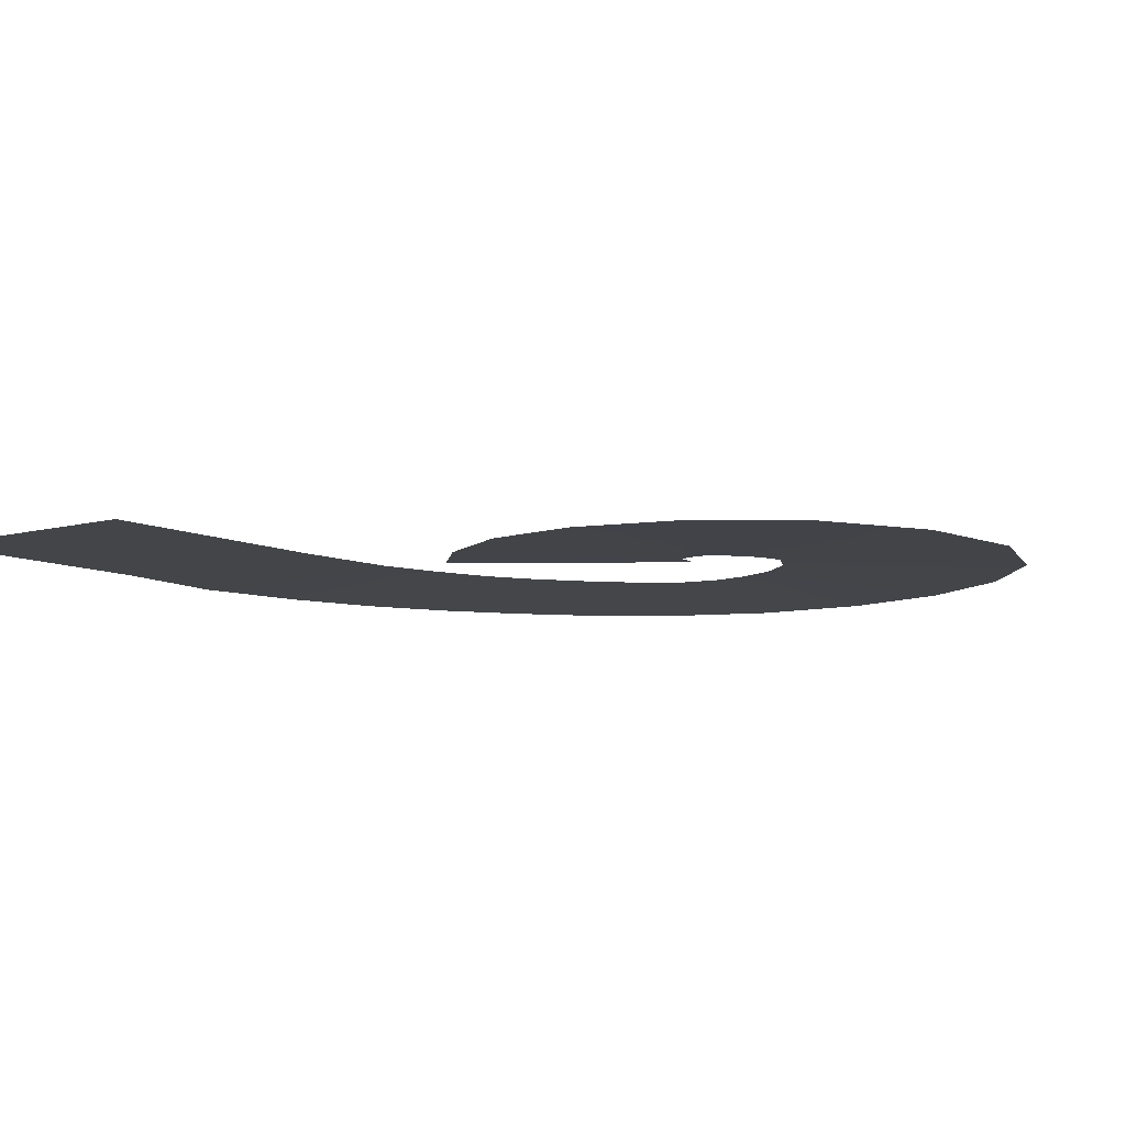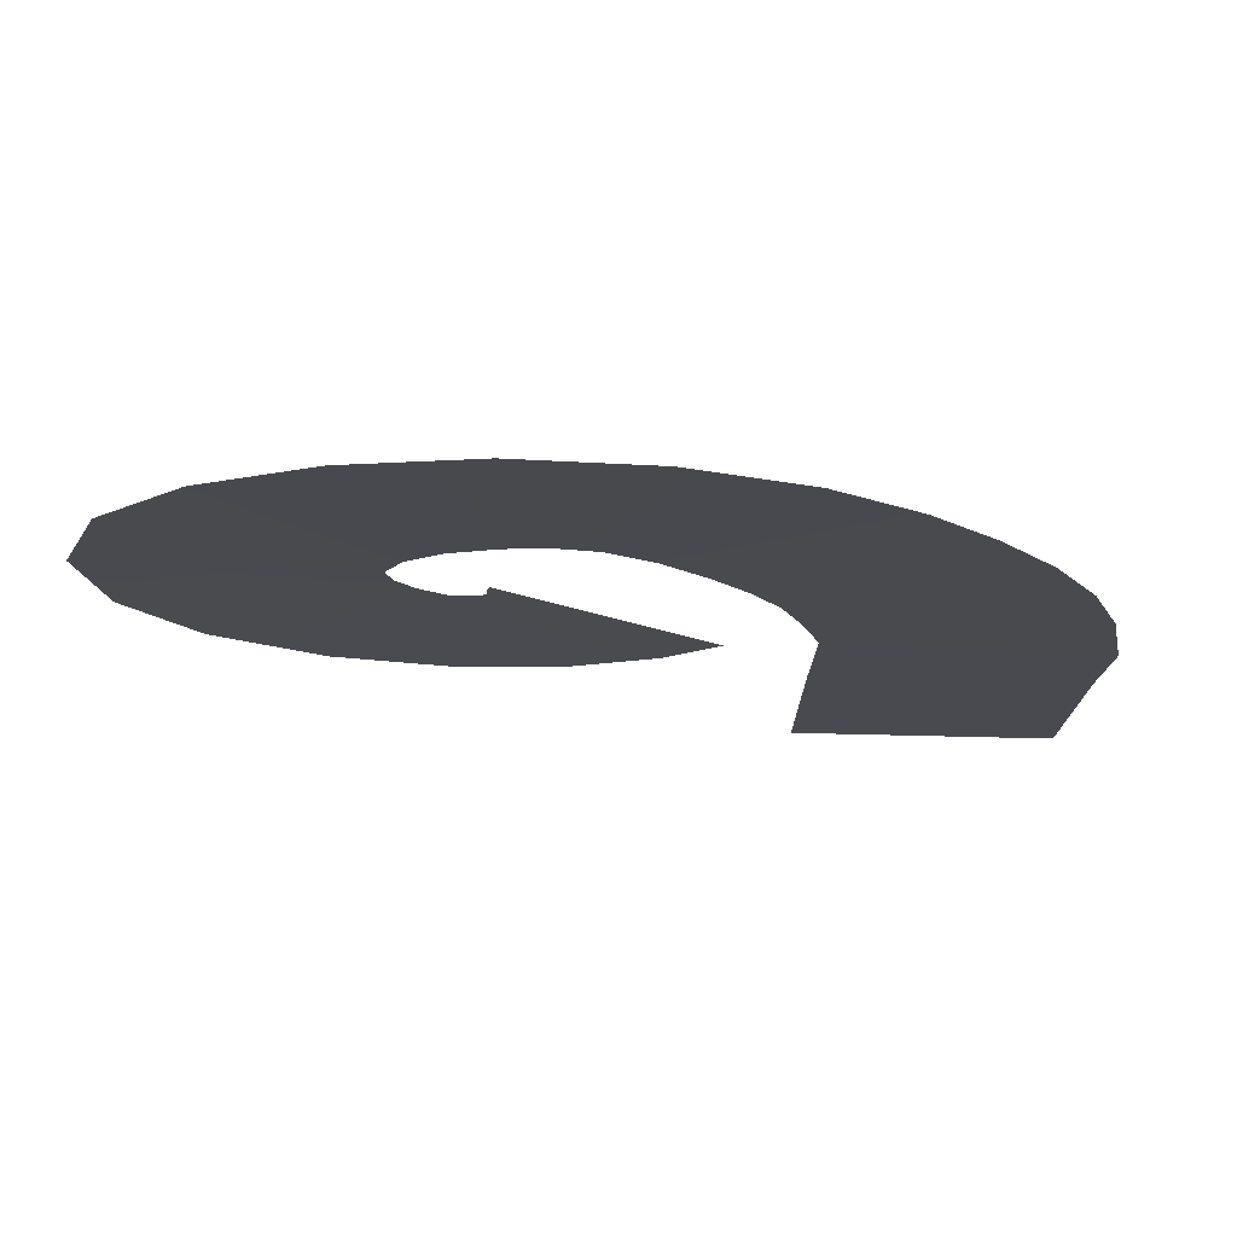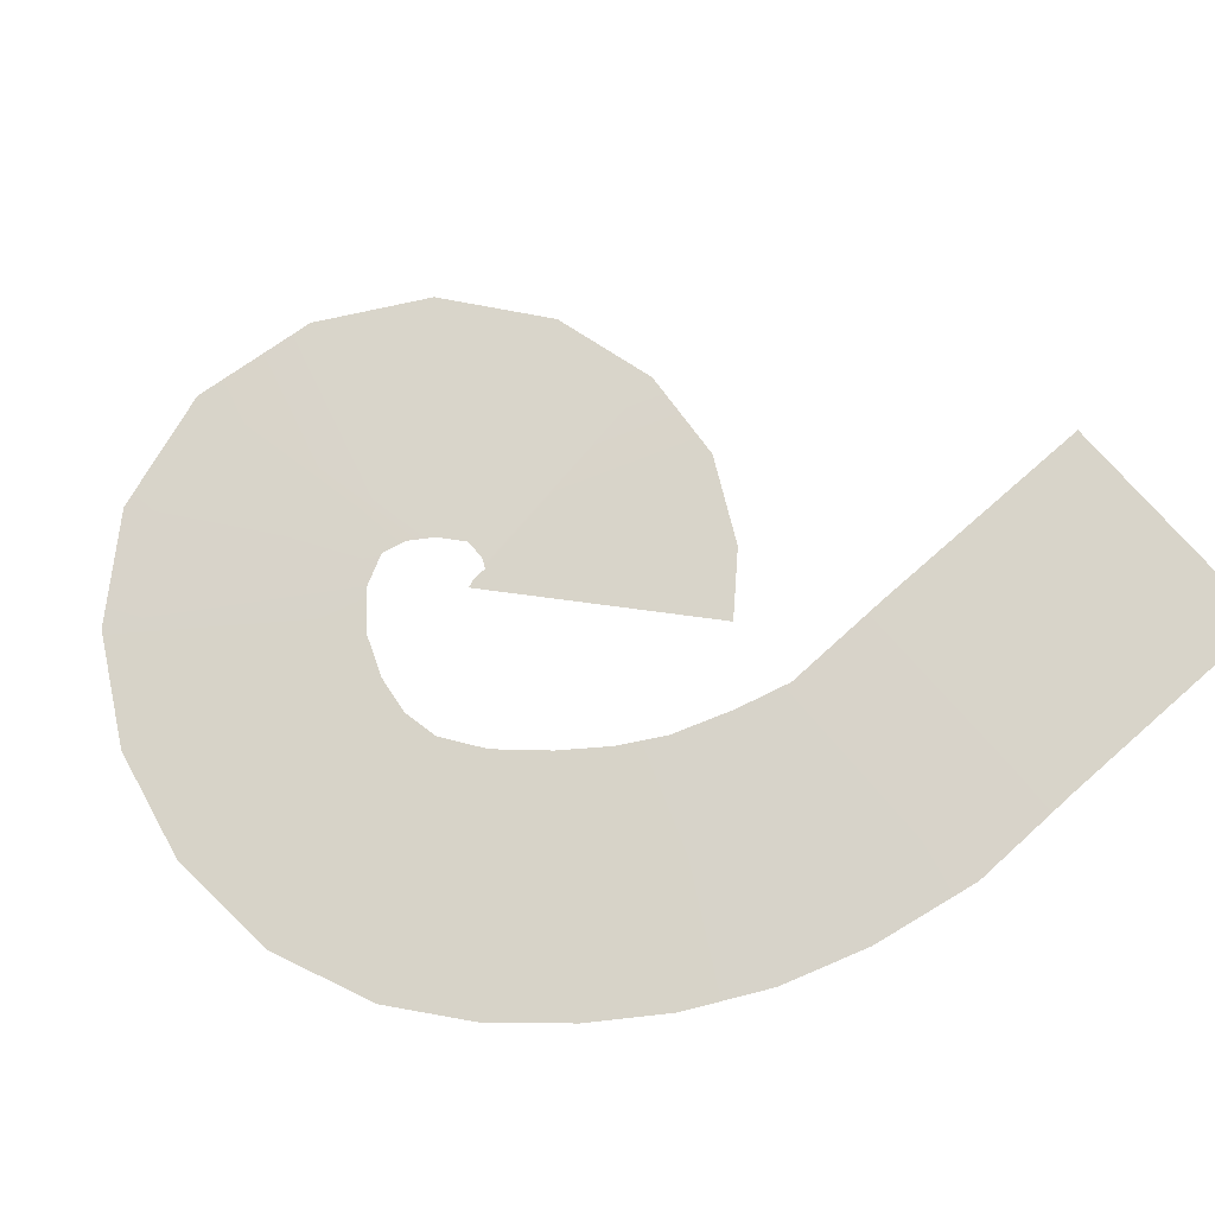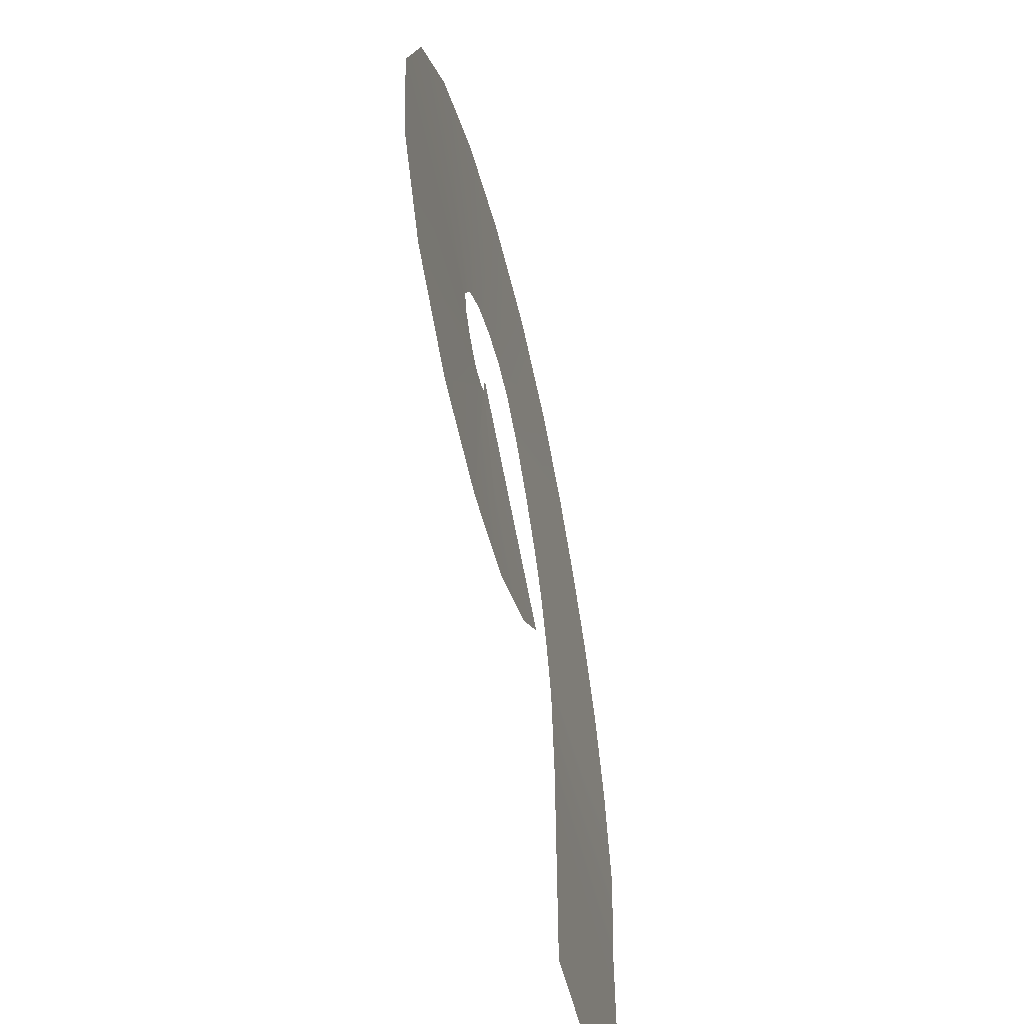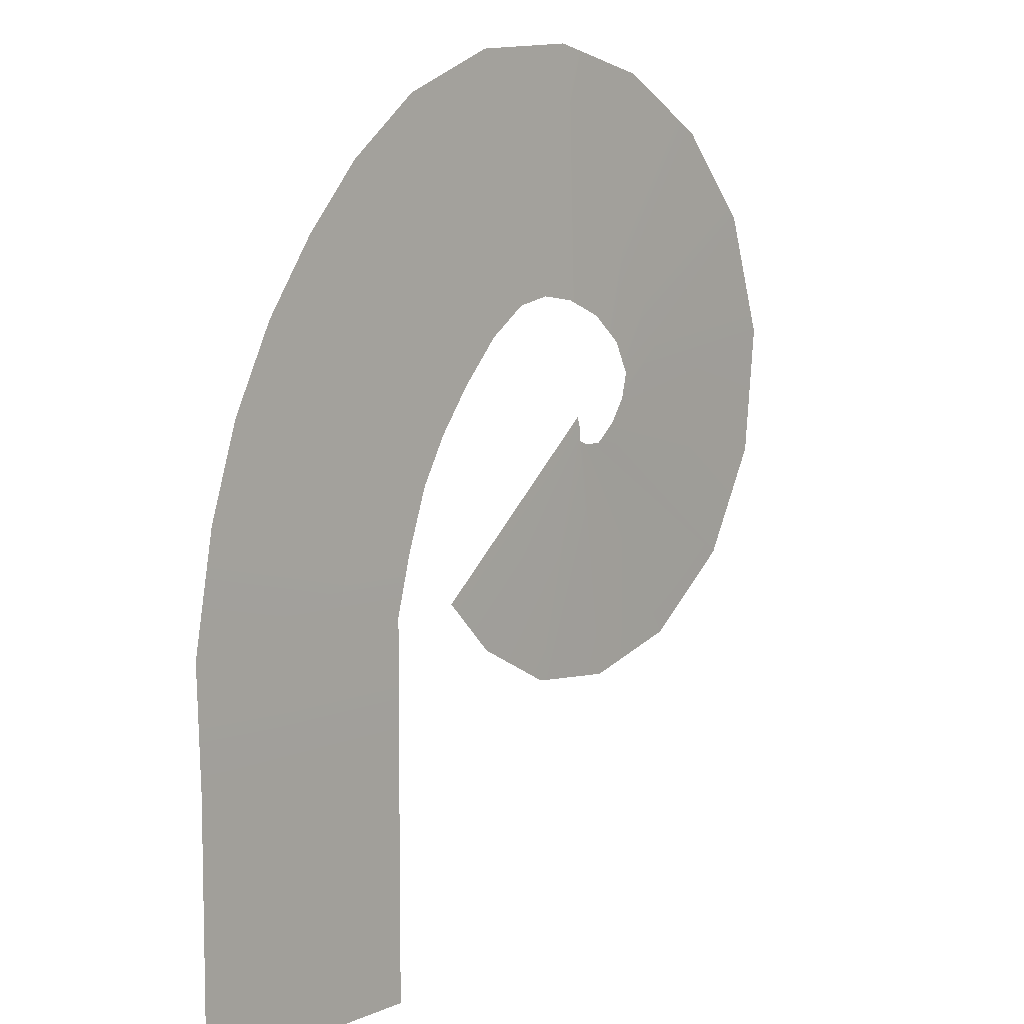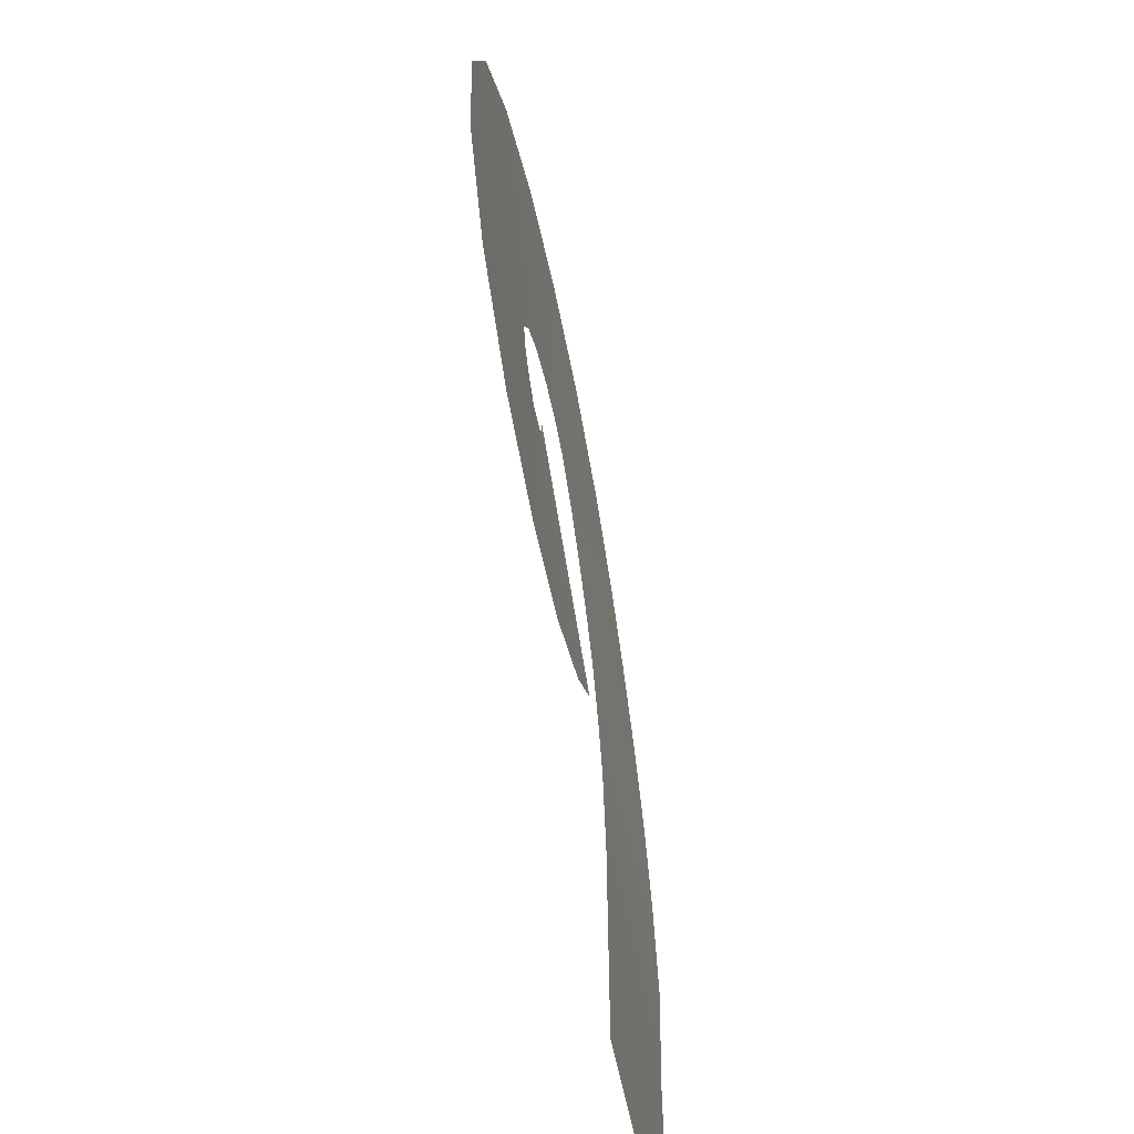
<metadata>
{"format":"obj","ext":"obj","renderer":"f3d","projection":"perspective","resolution":1024,"background":"white","views":[{"elev":-8.6,"azim":-143.3,"up":"+Y"},{"elev":76.5,"azim":1.3,"up":"+Z"},{"elev":75.6,"azim":48.7,"up":"+Y"},{"elev":-56.4,"azim":-75.9,"up":"+Z"},{"elev":7.7,"azim":129.8,"up":"+Z"},{"elev":-61.2,"azim":-78.4,"up":"+Z"}]}
</metadata>
<code>
g VFX_Victory_Shoveler_Fire_Left_MO
v -0.005 0 0.005
v -0.005 0 -0.005
v 0.005 0 -0.005
v 0.005 0 0.005
v -0.004915 8.761e-05 0.009856
v 0.005082 -8.761e-05 0.009681
v -0.005539 8.761e-05 0.01215
v 0.004238 -8.761e-05 0.01424
v -0.006407 8.761e-05 0.01459
v 0.003056 -8.761e-05 0.01781
v -0.007457 8.761e-05 0.01642
v 0.001367 -8.761e-05 0.02112
v -0.008777 8.761e-05 0.01818
v -0.0006653 -8.761e-05 0.02402
v -0.01041 8.761e-05 0.01995
v -0.002969 -8.761e-05 0.02663
v -0.01206 8.761e-05 0.02109
v -0.005992 -8.761e-05 0.02904
v -0.01354 8.761e-05 0.02139
v -0.01011 -8.761e-05 0.03079
v -0.01509 8.761e-05 0.02118
v -0.01482 -8.761e-05 0.03118
v -0.01676 8.761e-05 0.02051
v -0.01937 -8.761e-05 0.03016
v -0.01811 8.761e-05 0.01939
v -0.02346 -8.761e-05 0.02784
v -0.01876 8.761e-05 0.01809
v -0.02663 -8.761e-05 0.02425
v -0.01852 8.761e-05 0.01708
v -0.02826 -8.761e-05 0.01935
v -0.01788 8.761e-05 0.01614
v -0.02769 -8.761e-05 0.0142
v -0.01695 8.761e-05 0.01536
v -0.02535 -8.761e-05 0.009927
v -0.01613 8.761e-05 0.01537
v -0.02151 -8.761e-05 0.006944
v -0.01588 8.761e-05 0.01548
v -0.01732 -8.761e-05 0.005765
v -0.01573 8.761e-05 0.01557
v -0.0135 -8.761e-05 0.006087
v -0.01571 8.761e-05 0.01611
v -0.01015 -8.761e-05 0.007803
v -0.01559 8.761e-05 0.01651
v -0.008088 -8.761e-05 0.009893
g VFX_Victory_Shoveler_Fire_Left_MO_0
f 3 2 1
f 4 3 1
f 1 5 4
f 5 6 4
f 5 7 6
f 7 8 6
f 7 9 8
f 9 10 8
f 9 11 10
f 11 12 10
f 11 13 12
f 13 14 12
f 13 15 14
f 15 16 14
f 15 17 16
f 17 18 16
f 17 19 18
f 19 20 18
f 19 21 20
f 21 22 20
f 21 23 22
f 23 24 22
f 23 25 24
f 25 26 24
f 25 27 26
f 27 28 26
f 27 29 28
f 29 30 28
f 29 31 30
f 31 32 30
f 31 33 32
f 33 34 32
f 33 35 34
f 35 36 34
f 35 37 36
f 37 38 36
f 37 39 38
f 39 40 38
f 39 41 40
f 41 42 40
f 41 43 42
f 43 44 42

</code>
